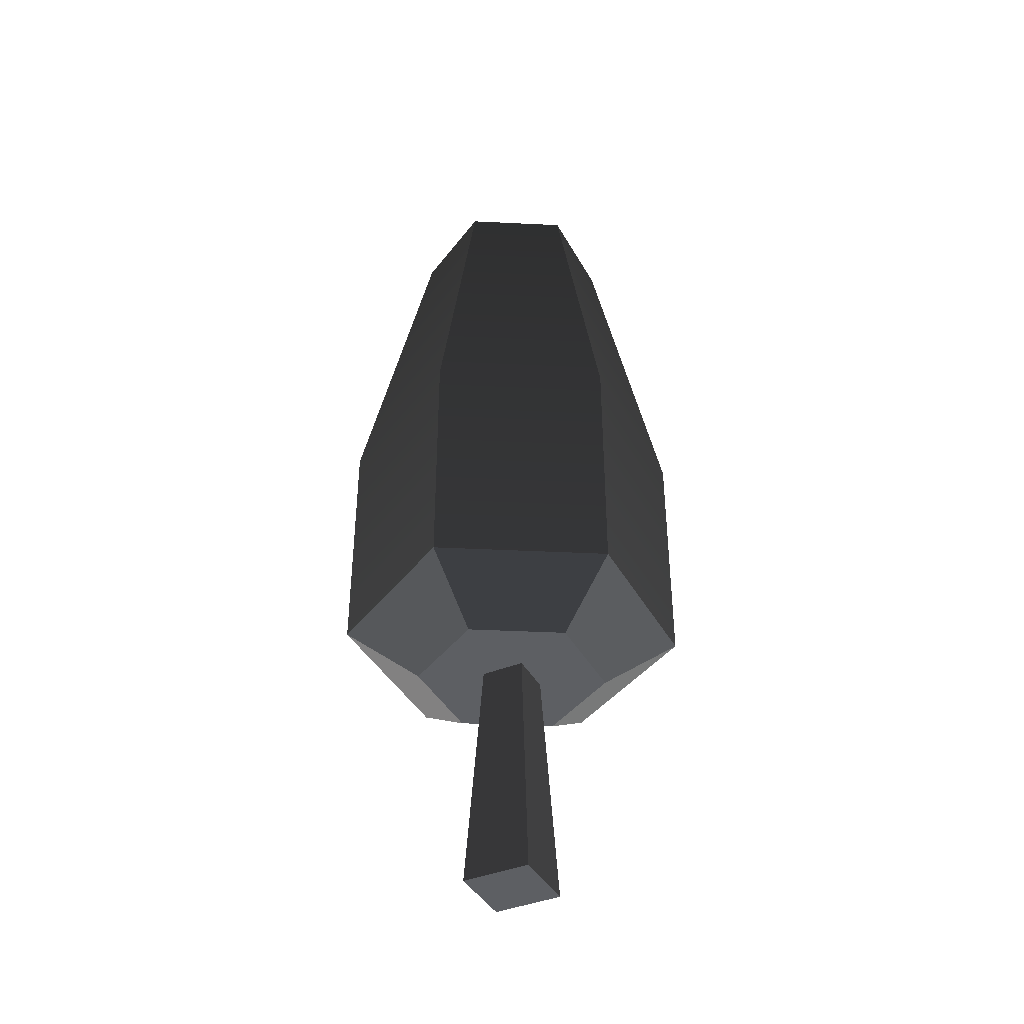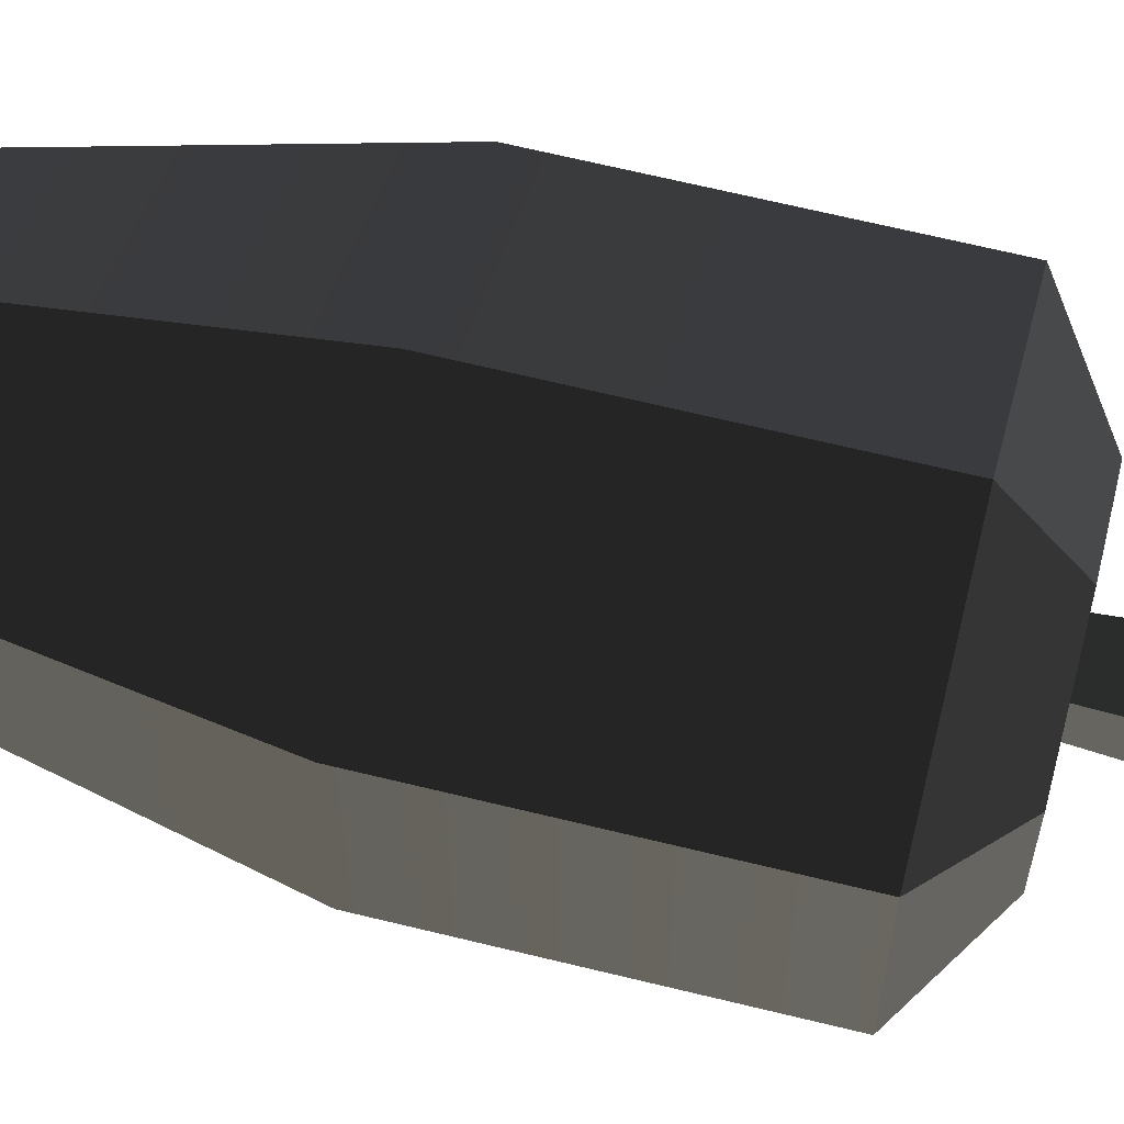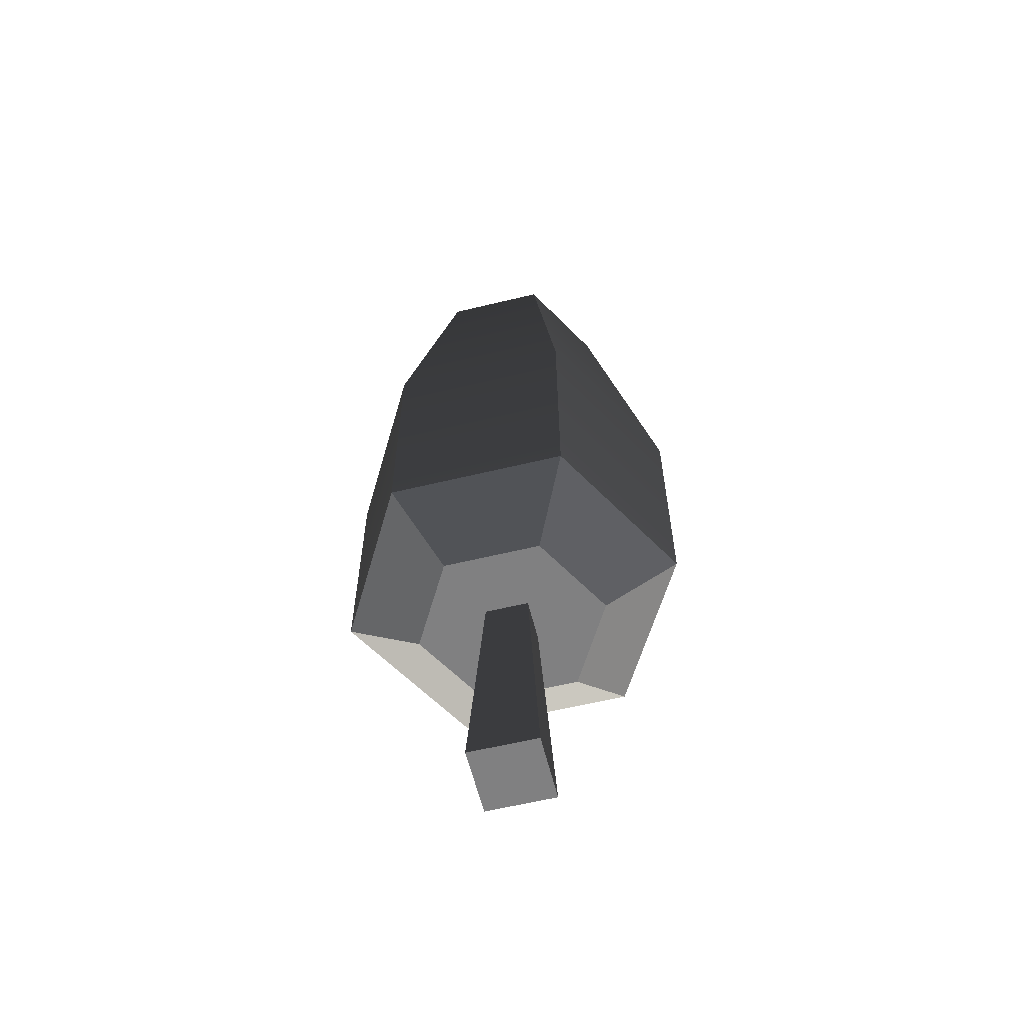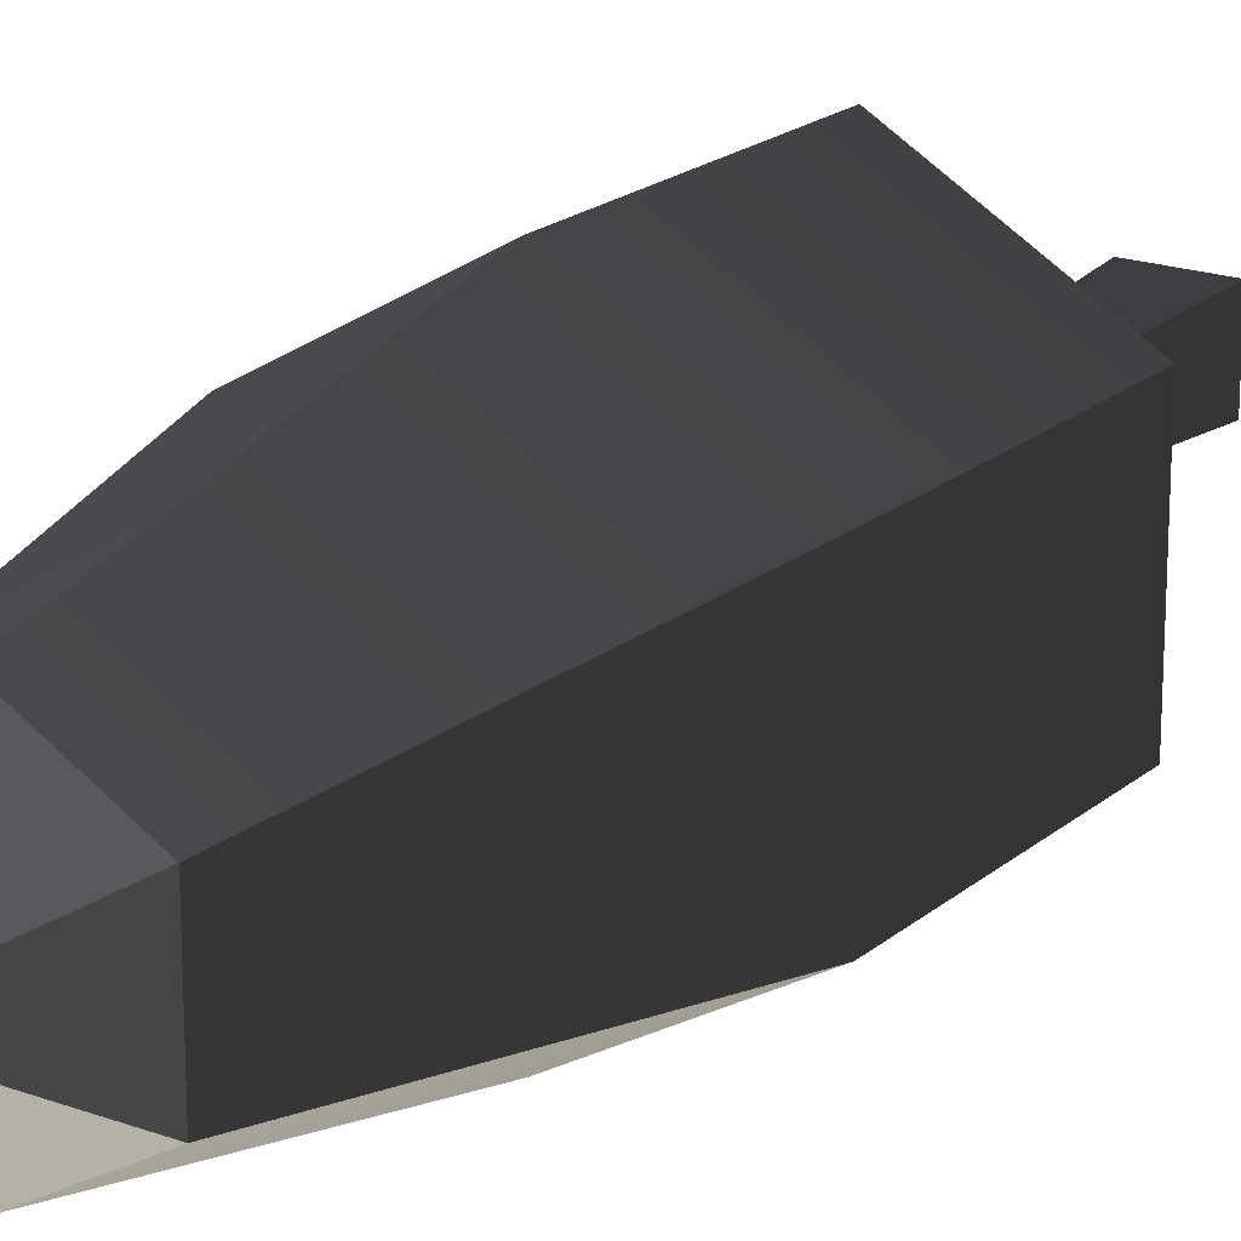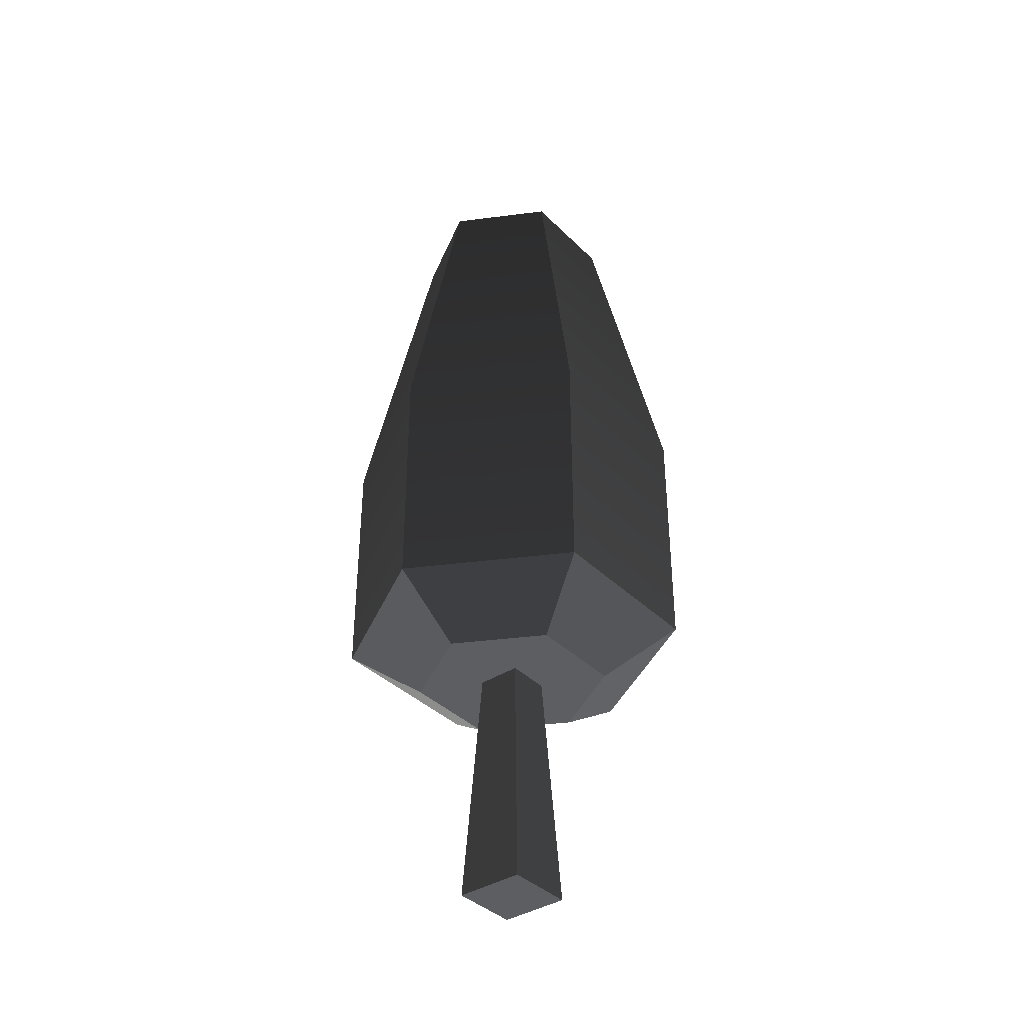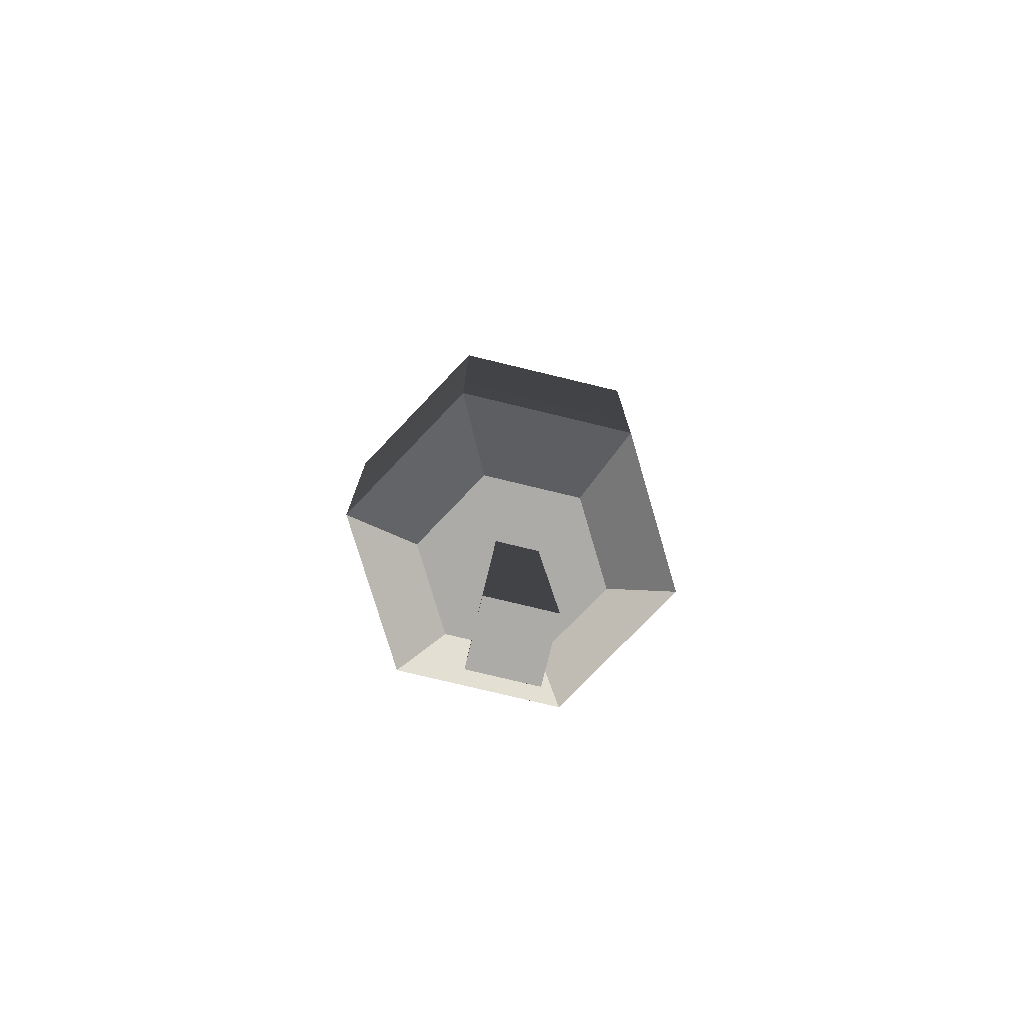
<metadata>
{"format":"obj","ext":"obj","renderer":"f3d","projection":"perspective","resolution":1024,"background":"white","views":[{"elev":-40.4,"azim":26.6,"up":"+Y"},{"elev":65.5,"azim":-76.1,"up":"+Z"},{"elev":-60.0,"azim":103.9,"up":"+Y"},{"elev":19.8,"azim":-146.3,"up":"+Z"},{"elev":-38.2,"azim":-140.8,"up":"+Y"},{"elev":-76.2,"azim":76.4,"up":"+Y"}]}
</metadata>
<code>
g tree_small
v 0 3.45 -2.047
v 1.773 3.45 -1.024
v 0 6.338 -2.047
v 1.773 6.338 -1.024
v -1.773 6.338 1.024
v -1.773 3.45 1.024
v -1.773 6.338 -1.024
v -1.773 3.45 -1.024
v -1.028 10.14 -0.5938
v 0 10.14 -1.188
v 1.028 10.14 -0.5938
v 0 11.1 0
v 0 6.338 2.047
v 0 10.14 1.188
v -1.028 10.14 0.5938
v 1.773 6.338 1.024
v 1.028 10.14 0.5938
v 1.773 3.45 1.024
v 0 3.45 2.047
v -0.993 2.857 -0.5733
v -0.993 2.857 0.5733
v 0 2.857 -1.147
v -0.2571 2.857 -0.2571
v 0.2571 2.857 -0.2571
v 0.993 2.857 -0.5733
v 0.2571 2.857 0.2571
v -0.2571 2.857 0.2571
v 0 2.857 1.147
v 0.993 2.857 0.5733
v 0.4048 0 0.4048
v -0.4048 0 0.4048
v -0.4048 0 -0.4048
v 0.4048 0 -0.4048
f 2 1 3
f 3 4 2
f 6 5 7
f 7 8 6
f 3 7 9
f 9 10 3
f 1 8 7
f 7 3 1
f 4 3 10
f 10 11 4
f 9 12 10
f 5 13 14
f 14 15 5
f 17 16 4
f 4 11 17
f 7 5 15
f 15 9 7
f 15 14 12
f 12 14 17
f 12 17 11
f 19 18 16
f 16 13 19
f 16 18 2
f 2 4 16
f 13 16 17
f 17 14 13
f 9 15 12
f 10 12 11
f 6 19 13
f 13 5 6
f 21 20 22
f 22 23 21
f 22 24 23
f 22 25 24
f 25 26 24
f 21 23 27
f 27 28 21
f 27 26 28
f 26 29 28
f 26 25 29
f 22 1 2
f 2 25 22
f 21 6 8
f 8 20 21
f 19 28 29
f 29 18 19
f 19 6 21
f 21 28 19
f 29 25 2
f 2 18 29
f 20 8 1
f 1 22 20
f 31 30 26
f 26 27 31
f 33 32 23
f 23 24 33
f 26 30 33
f 33 24 26
f 32 31 27
f 27 23 32
f 31 32 33
f 33 30 31

</code>
